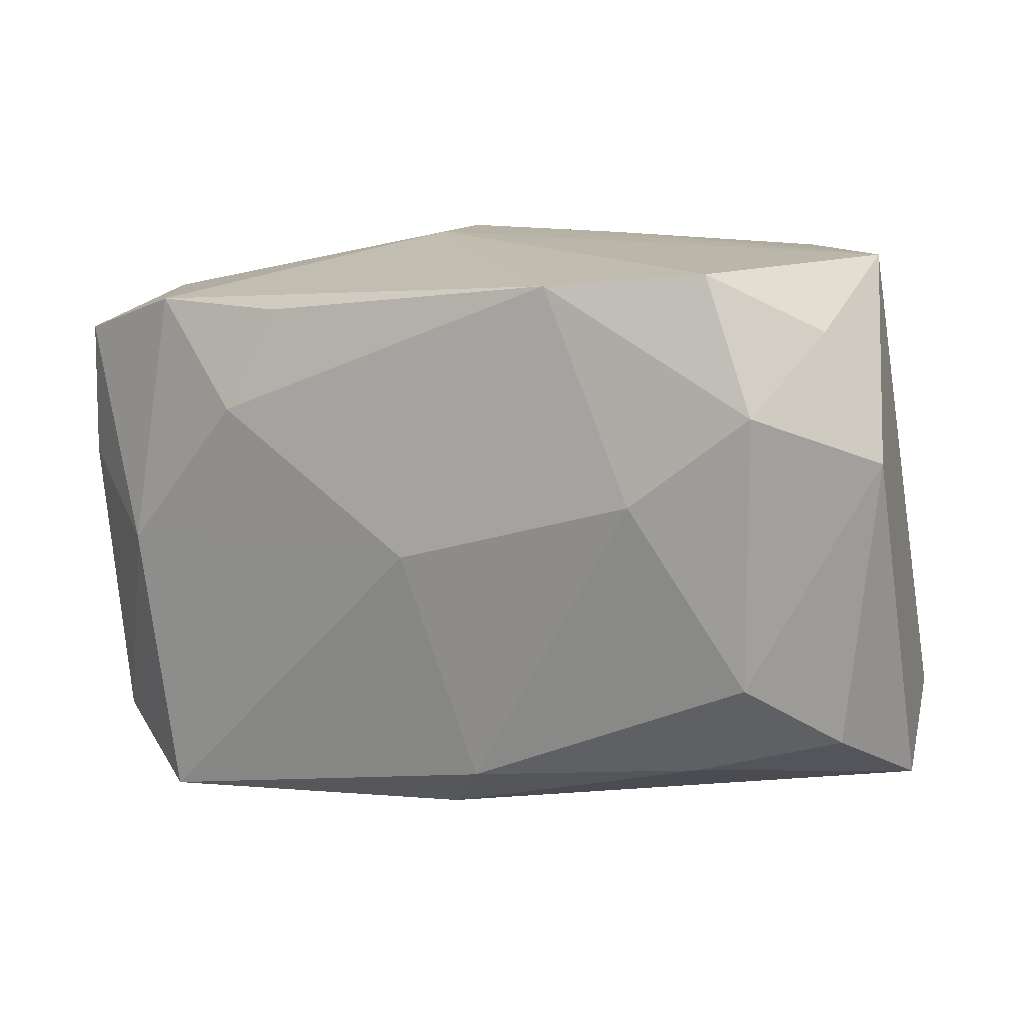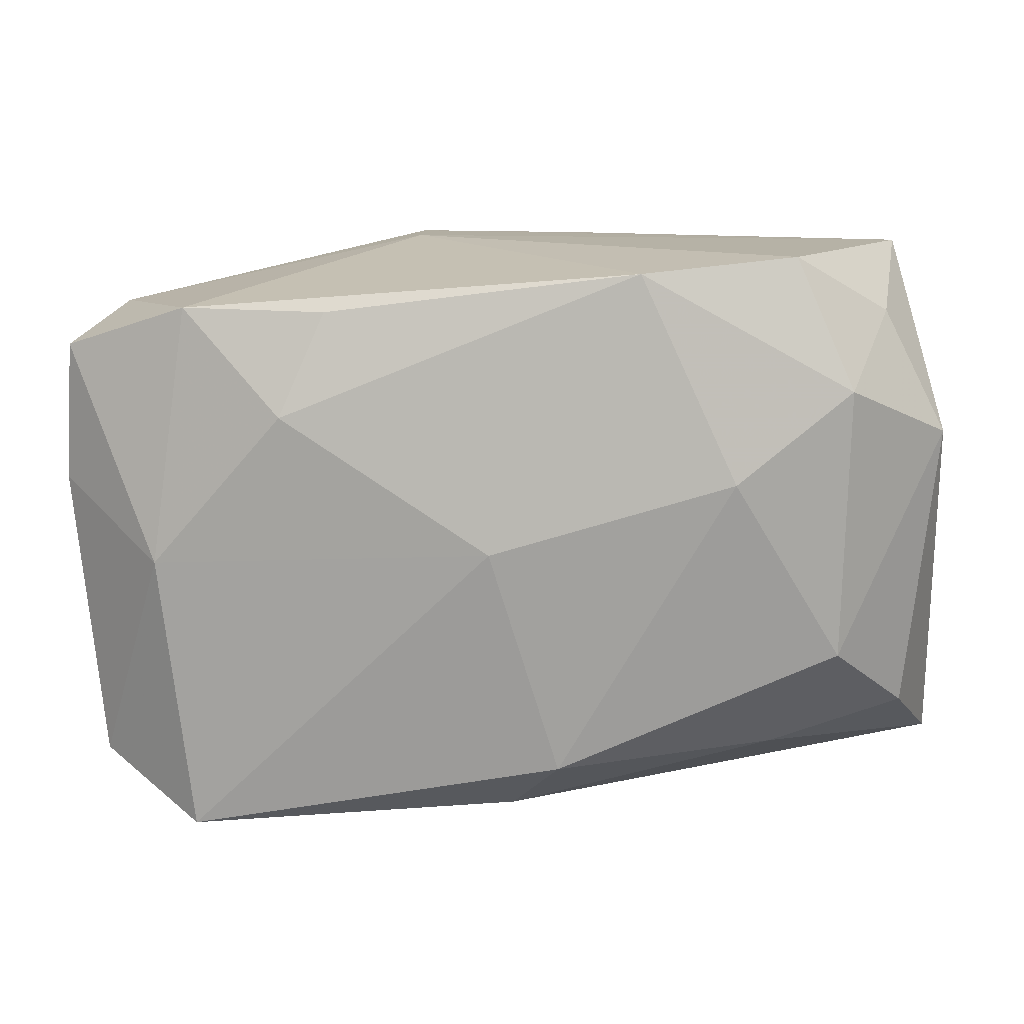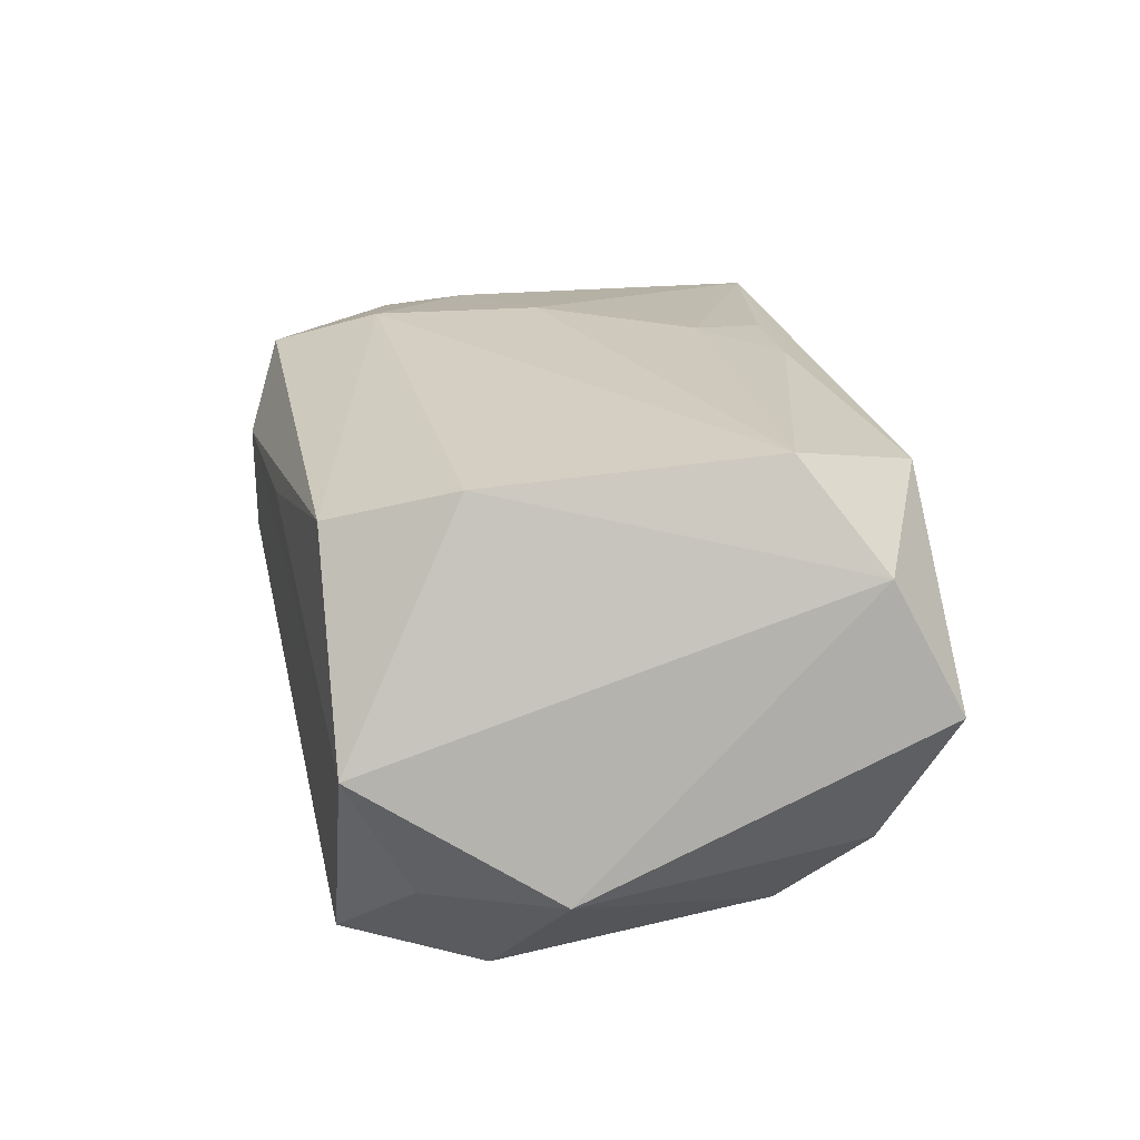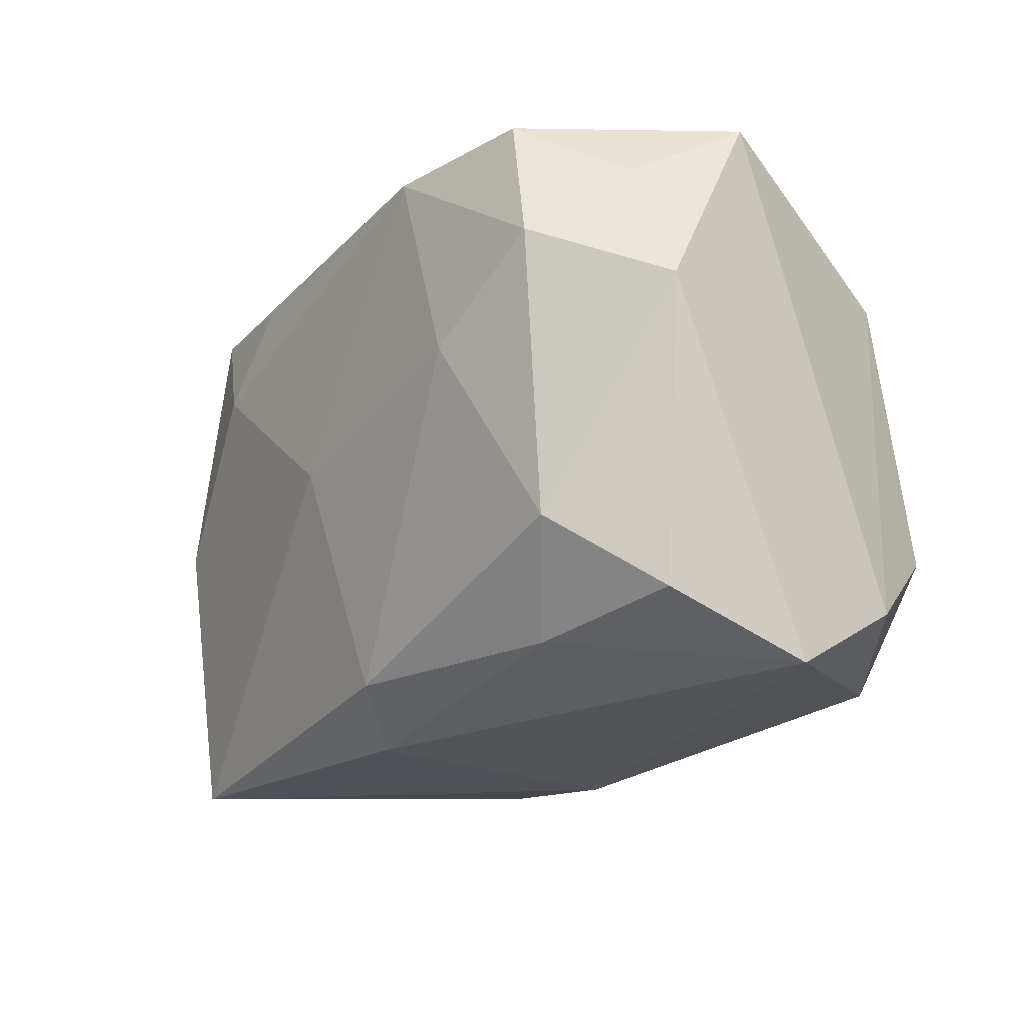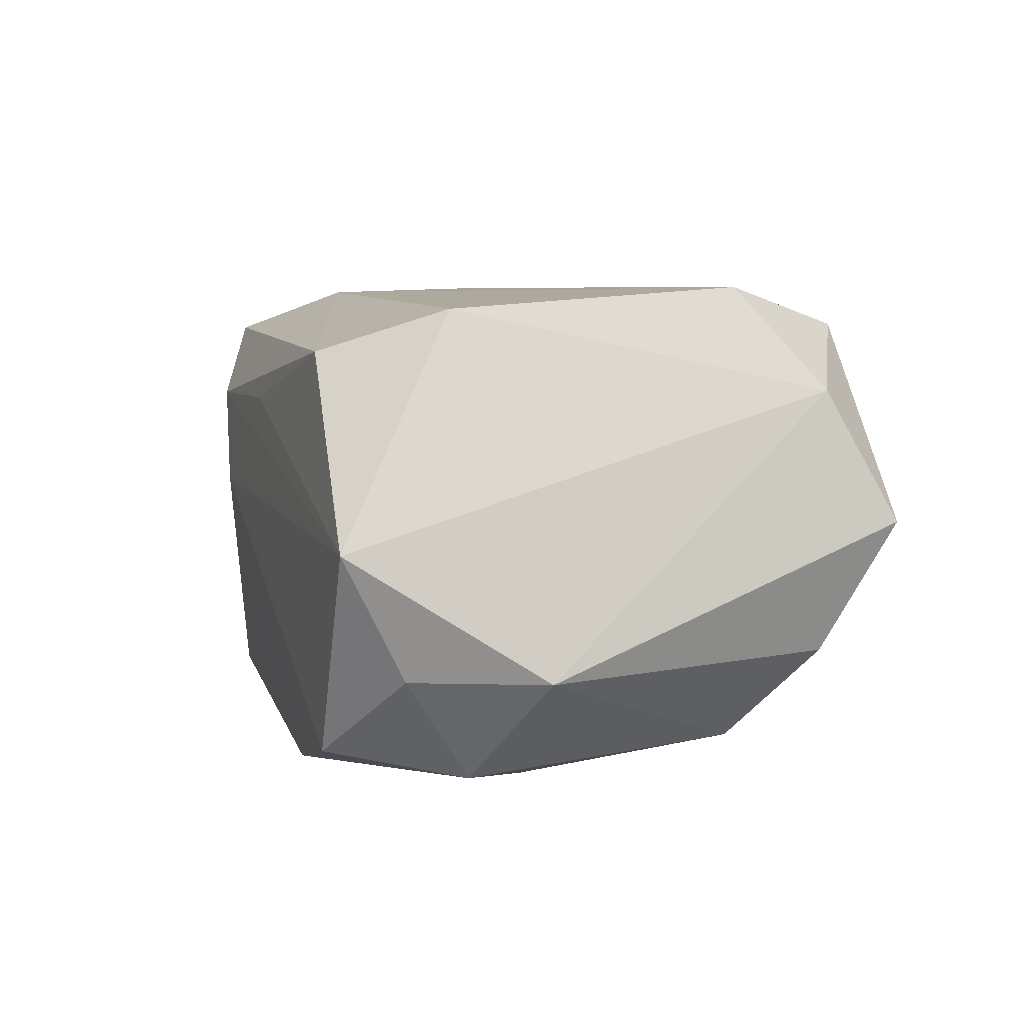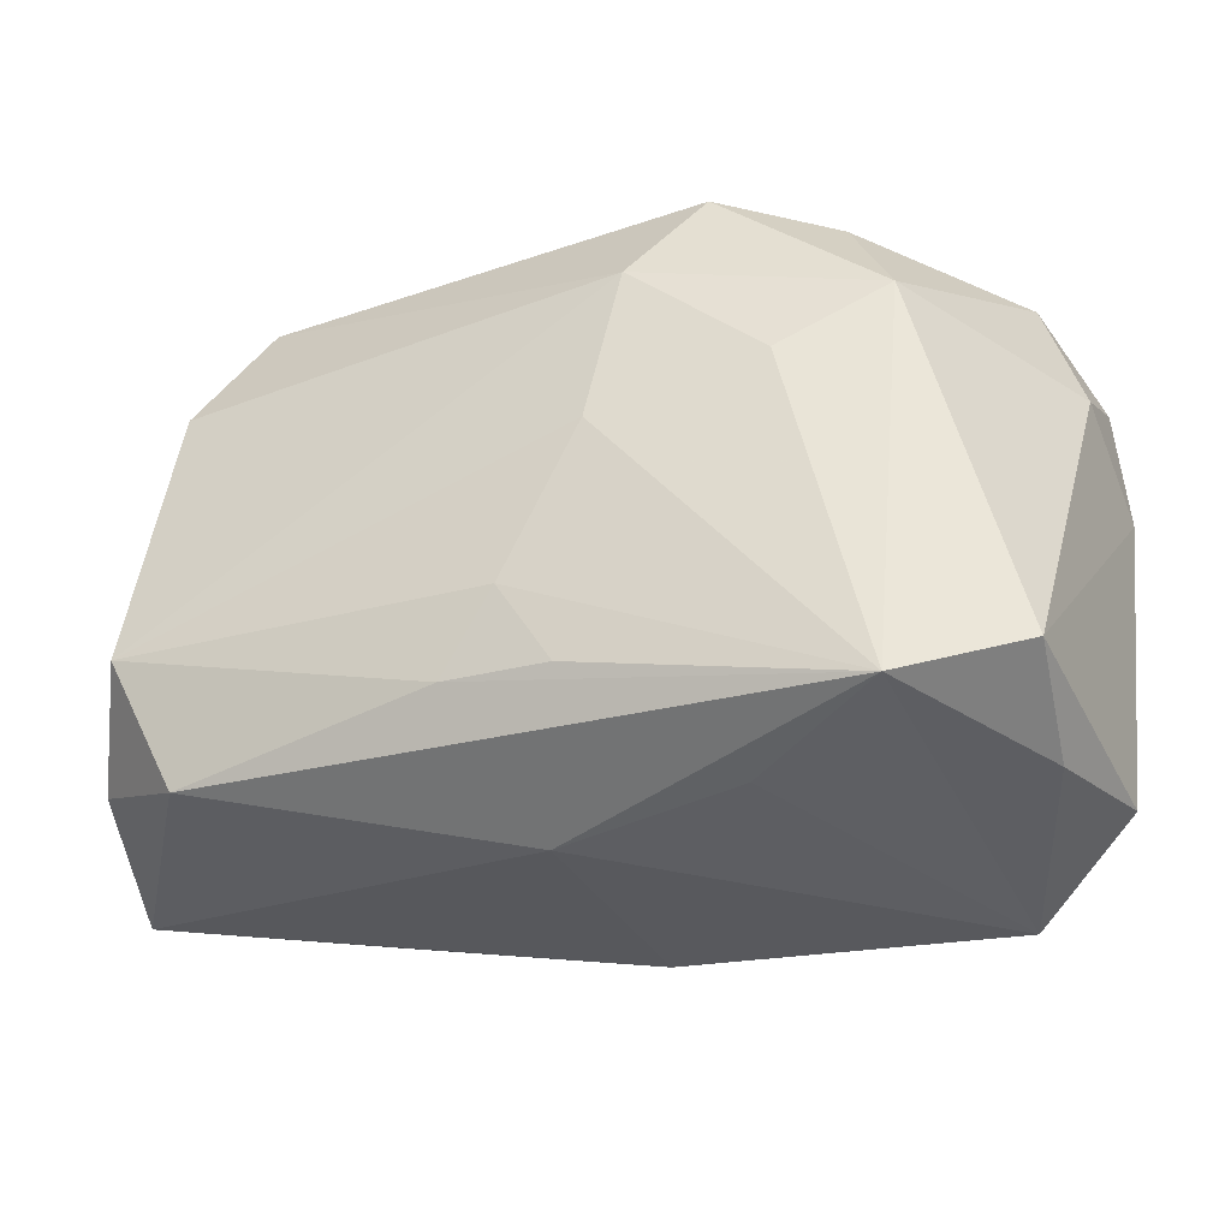
<metadata>
{"format":"obj","ext":"obj","renderer":"f3d","projection":"perspective","resolution":1024,"background":"white","views":[{"elev":12.5,"azim":-152.2,"up":"+Y"},{"elev":10.7,"azim":-173.1,"up":"+Y"},{"elev":23.6,"azim":-104.3,"up":"+Z"},{"elev":-14.2,"azim":-122.1,"up":"+Y"},{"elev":6.1,"azim":-108.8,"up":"+Z"},{"elev":-36.0,"azim":25.1,"up":"+Y"}]}
</metadata>
<code>
v -0.01942 0.01006 0.01362
v -0.00116 -0.01657 -0.009706
v -0.02107 0.009541 -0.01248
v 0.01822 -0.01783 -0.01227
v 0.02688 0.006116 -0.001256
v -0.01578 0.01682 0.01123
v -0.02664 0.006513 -0.006375
v 0.0146 0.003024 0.01305
v 0.01121 0.01526 0.01213
v 0.02624 0.01132 -0.009068
v -0.01675 -0.01239 -0.008612
v 0.0247 0.01337 -0.001366
v 0.01203 0.007751 -0.01447
v 0.006972 0.01744 0.007959
v -0.02061 -0.006301 -0.01117
v 0.02486 -0.01441 -0.008351
v 0.01828 0.01389 -0.01194
v -0.01842 -0.01374 0.01267
v 0.02332 -0.01593 -0.0004713
v -0.02366 0.01744 0.0006638
v 0.02056 0.006831 0.01093
v 0.0268 0.003001 -0.00852
v 0.02486 -0.01357 0.006948
v 0.009565 0.01381 -0.013
v 0.01762 0.01329 0.008864
v 0.00634 0.01744 0.002295
v 0.003104 -0.01259 0.01338
v -0.003198 0.01737 0.008056
v -0.02147 -0.006186 0.01483
v -0.01771 0.0171 -0.0111
v 0.007308 0.009692 0.01453
v -0.000313 -3.807e-05 -0.01481
v 0.01848 -0.0164 0.01132
v -0.008886 0.01621 -0.01332
v -0.02503 -0.01034 0.009057
v -0.0005815 -0.01791 0.005905
v 0.0004246 -0.007878 0.01439
v -0.01452 0.00424 -0.01403
v -0.02666 -0.01402 0.001692
v 0.02006 -0.001276 -0.01333
v 0.005243 0.0005376 0.01483
v -0.02305 0.01371 -0.006468
v -0.002908 -0.01219 0.01362
v 0.01025 -0.01744 0.006793
v -0.004216 -0.0134 -0.01282
v -0.02462 -0.01031 -0.005734
f 17 34 26
f 26 34 30
f 44 33 36
f 36 4 44
f 44 4 33
f 7 39 35
f 33 4 19
f 4 16 19
f 3 30 34
f 34 38 3
f 1 35 29
f 18 39 36
f 18 35 39
f 18 29 35
f 36 33 18
f 12 17 26
f 21 5 12
f 26 30 20
f 1 6 20
f 7 35 20
f 20 35 1
f 14 6 9
f 14 12 26
f 9 12 14
f 26 20 14
f 33 19 23
f 23 19 16
f 23 21 33
f 23 5 21
f 23 16 22
f 22 5 23
f 2 45 4
f 2 4 36
f 36 39 2
f 7 3 15
f 15 3 38
f 38 45 15
f 34 17 24
f 13 24 17
f 34 24 13
f 17 12 10
f 10 5 22
f 10 12 5
f 25 9 21
f 21 12 25
f 25 12 9
f 33 21 8
f 8 41 33
f 33 41 37
f 37 41 29
f 1 29 31
f 29 41 31
f 41 8 31
f 31 6 1
f 9 6 31
f 21 9 31
f 31 8 21
f 7 20 42
f 42 20 30
f 42 3 7
f 30 3 42
f 28 20 6
f 6 14 28
f 28 14 20
f 11 15 45
f 11 2 39
f 45 2 11
f 4 45 32
f 32 45 38
f 32 38 34
f 34 13 32
f 40 13 17
f 17 10 40
f 4 32 40
f 40 32 13
f 40 10 22
f 22 16 40
f 40 16 4
f 29 18 43
f 43 37 29
f 43 18 33
f 46 11 39
f 15 11 46
f 46 39 7
f 7 15 46
f 33 37 27
f 27 43 33
f 37 43 27

</code>
